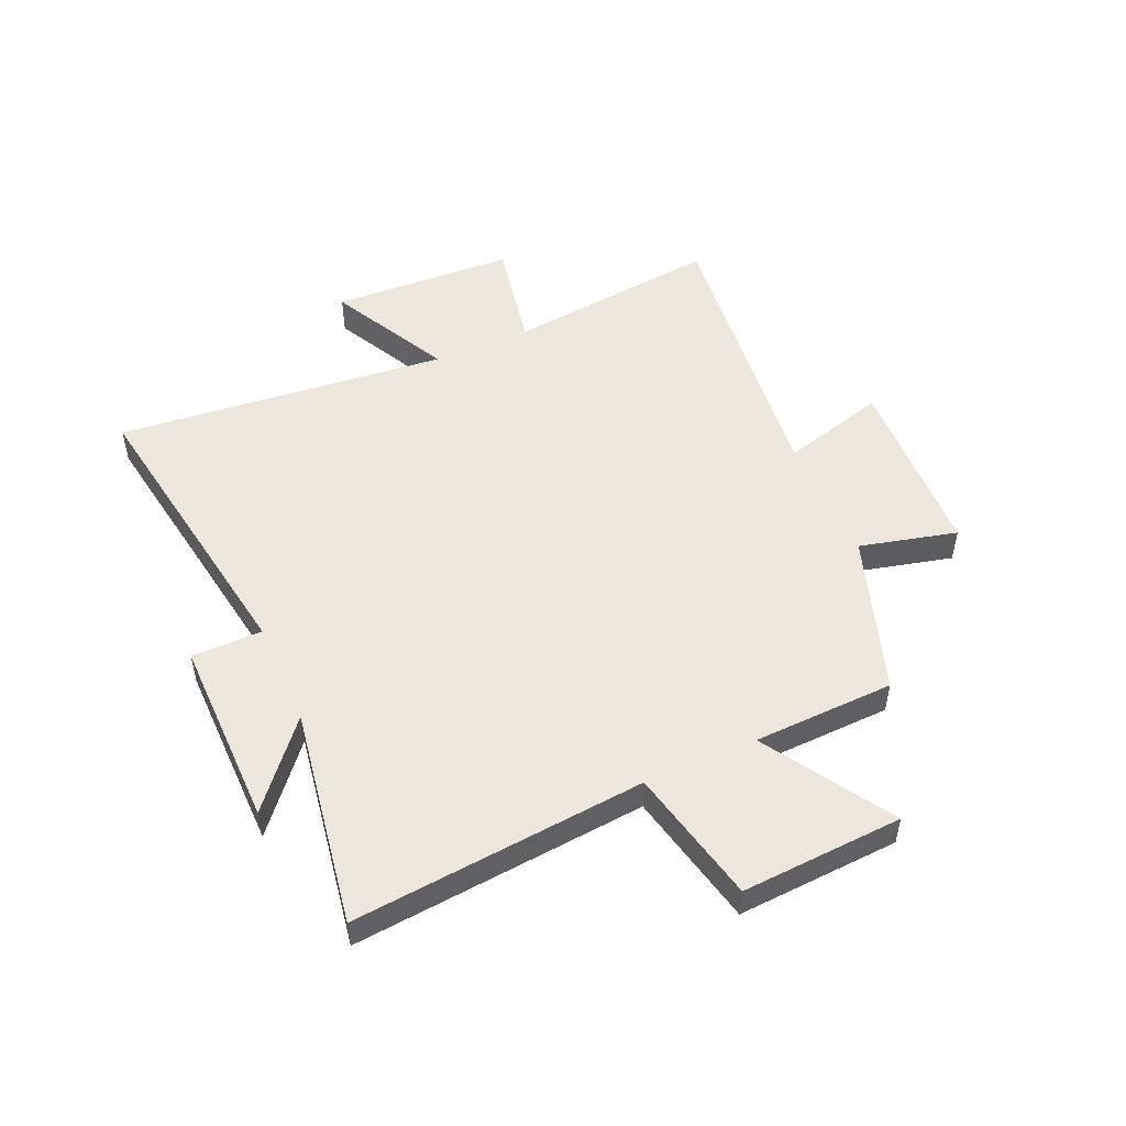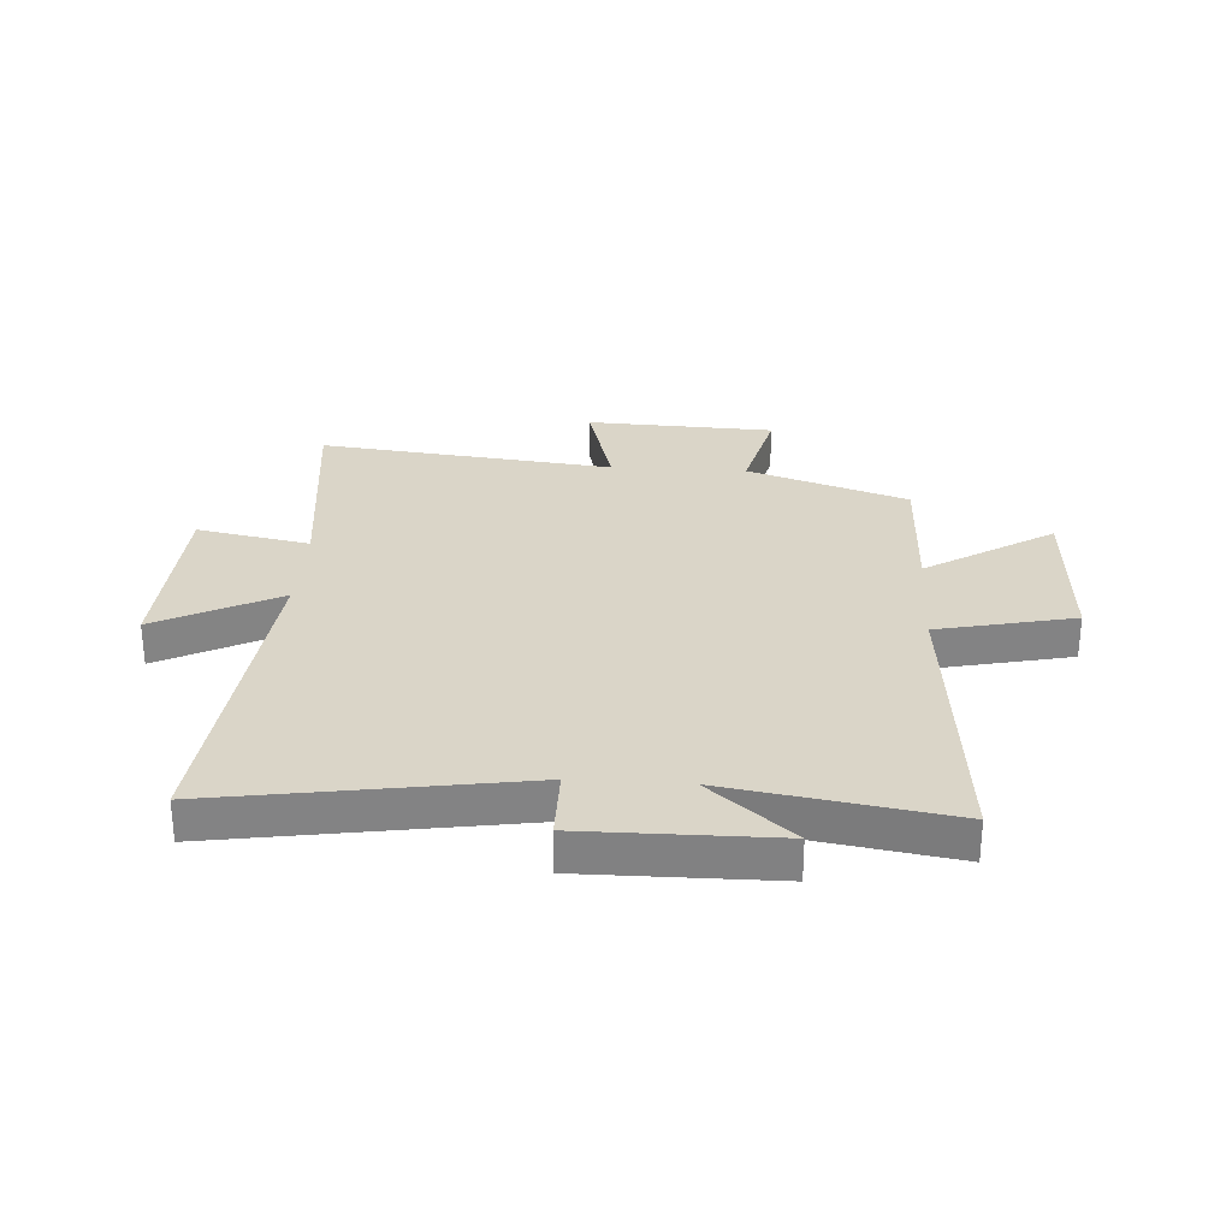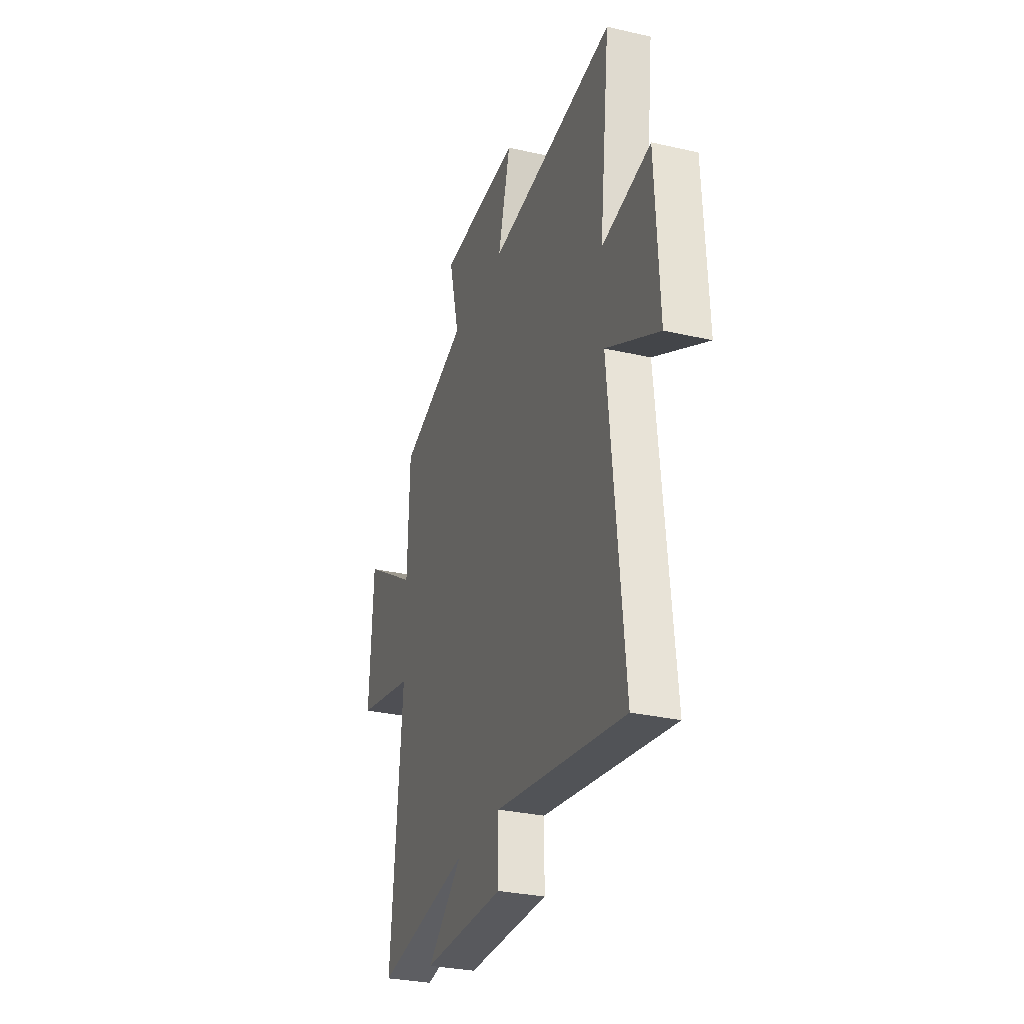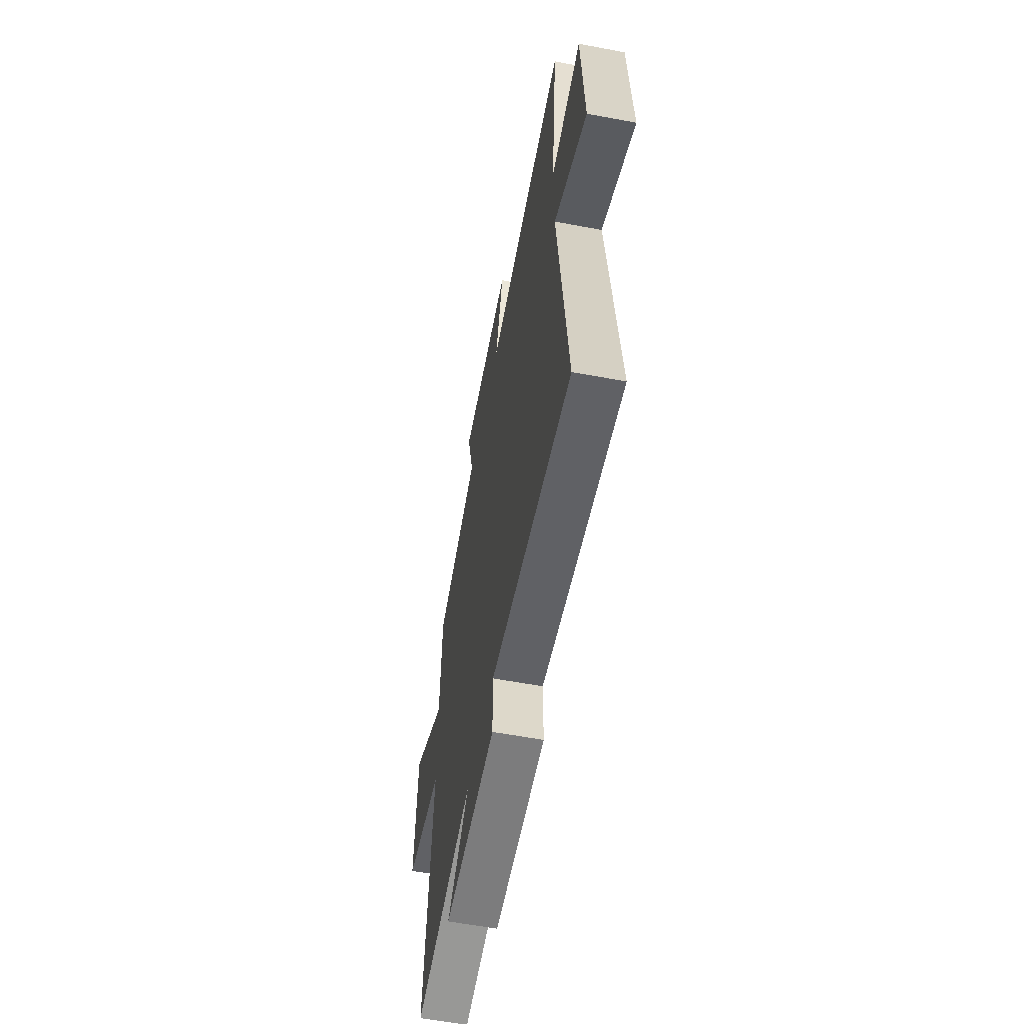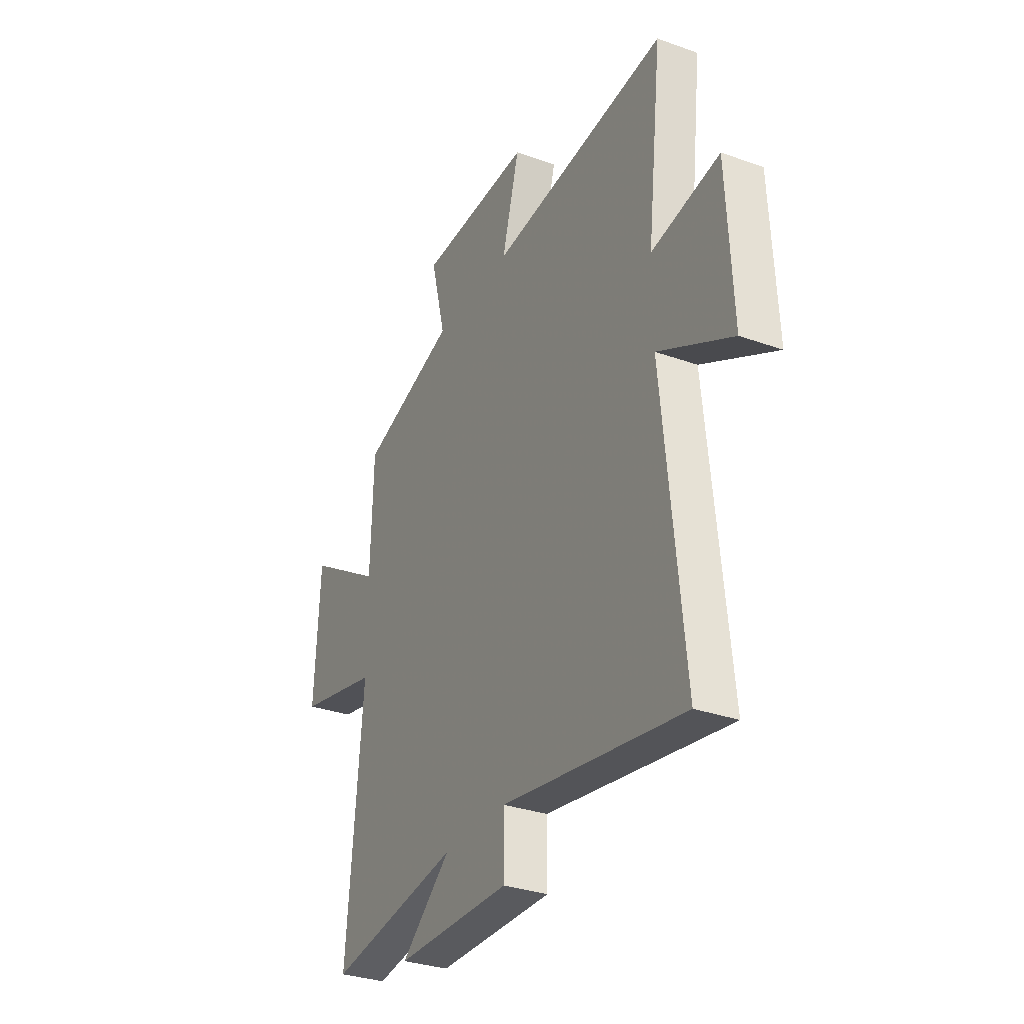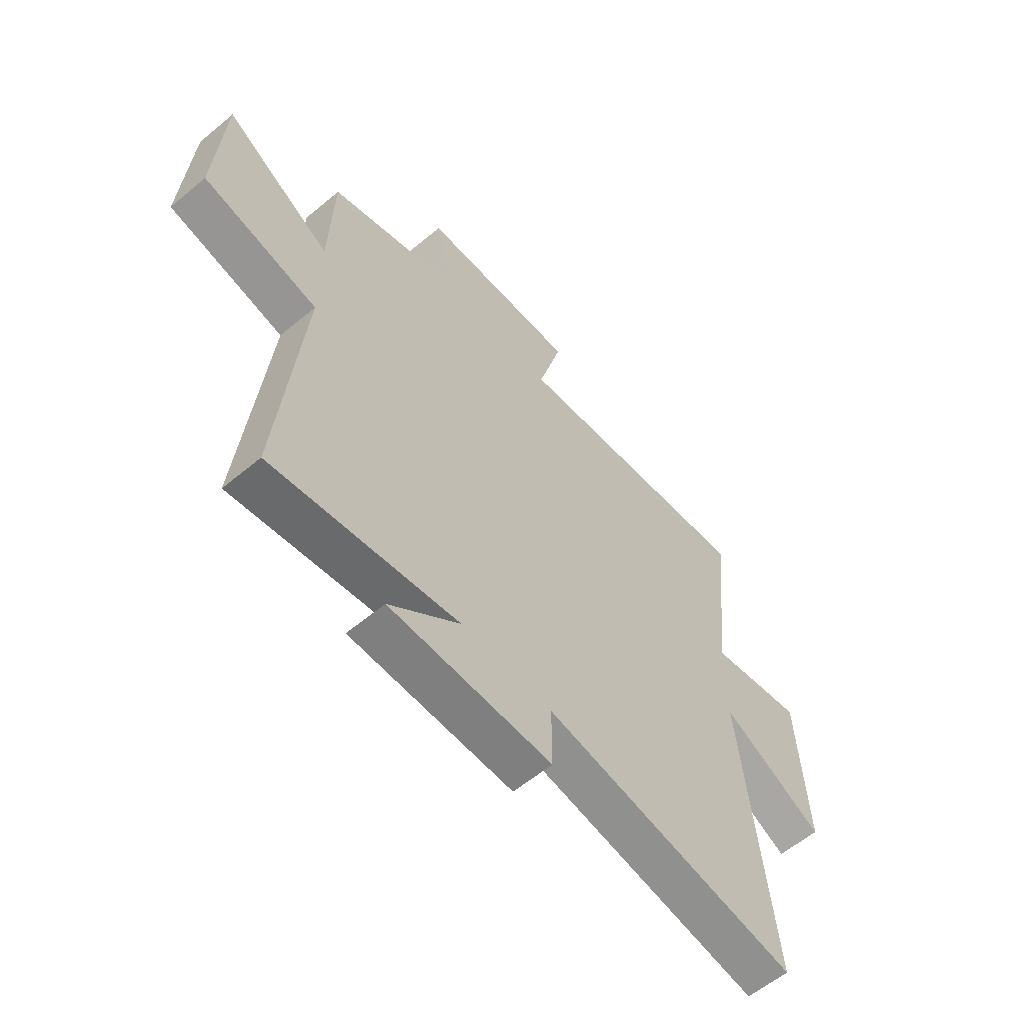
<metadata>
{"format":"obj","ext":"obj","renderer":"f3d","projection":"perspective","resolution":1024,"background":"white","views":[{"elev":51.0,"azim":-113.9,"up":"+Y"},{"elev":29.2,"azim":-176.4,"up":"+Y"},{"elev":-30.3,"azim":71.6,"up":"+Z"},{"elev":-59.2,"azim":79.1,"up":"+Z"},{"elev":-31.6,"azim":63.1,"up":"+Z"},{"elev":-59.6,"azim":-49.5,"up":"+Z"}]}
</metadata>
<code>
v -0.492 0.07 0.405
v -0.211 0.07 0.5
v -0.254 0.07 0.672
v 0.076 0.07 0.686
v 0.025 0.07 0.5
v 0.543 0.07 0.558
v 0.5 0.07 0.18
v 0.698 0.07 0.218
v 0.714 0.07 -0.106
v 0.5 0.07 0.004
v 0.559 0.07 -0.584
v 0.03 0.07 -0.5
v 0.03 0.07 -0.625
v -0.306 0.07 -0.623
v -0.16 0.07 -0.5
v -0.547 0.07 -0.563
v -0.5 0.07 -0.045
v -0.74 0.07 0.008
v -0.724 0.07 0.294
v -0.5 0.07 0.155
v -0.492 0 0.405
v -0.211 0 0.5
v -0.254 0 0.672
v 0.076 0 0.686
v 0.025 0 0.5
v 0.543 0 0.558
v 0.5 0 0.18
v 0.698 0 0.218
v 0.714 0 -0.106
v 0.5 0 0.004
v 0.559 0 -0.584
v 0.03 0 -0.5
v 0.03 0 -0.625
v -0.306 0 -0.623
v -0.16 0 -0.5
v -0.547 0 -0.563
v -0.5 0 -0.045
v -0.74 0 0.008
v -0.724 0 0.294
v -0.5 0 0.155
f 17 18 19 20
f 17 20 1 2
f 15 16 17 2
f 12 13 14 15
f 12 15 2
f 10 11 12 2
f 7 8 9 10
f 7 10 2 3
f 5 6 7
f 5 7 3
f 3 4 5
f 40 39 38 37
f 22 21 40 37
f 22 37 36 35
f 35 34 33 32
f 22 35 32
f 22 32 31 30
f 30 29 28 27
f 23 22 30 27
f 27 26 25
f 23 27 25
f 25 24 23
f 1 21 22 2
f 2 22 23 3
f 3 23 24 4
f 4 24 25 5
f 5 25 26 6
f 6 26 27 7
f 7 27 28 8
f 8 28 29 9
f 9 29 30 10
f 10 30 31 11
f 11 31 32 12
f 12 32 33 13
f 13 33 34 14
f 14 34 35 15
f 15 35 36 16
f 16 36 37 17
f 17 37 38 18
f 18 38 39 19
f 19 39 40 20
f 20 40 21 1

</code>
